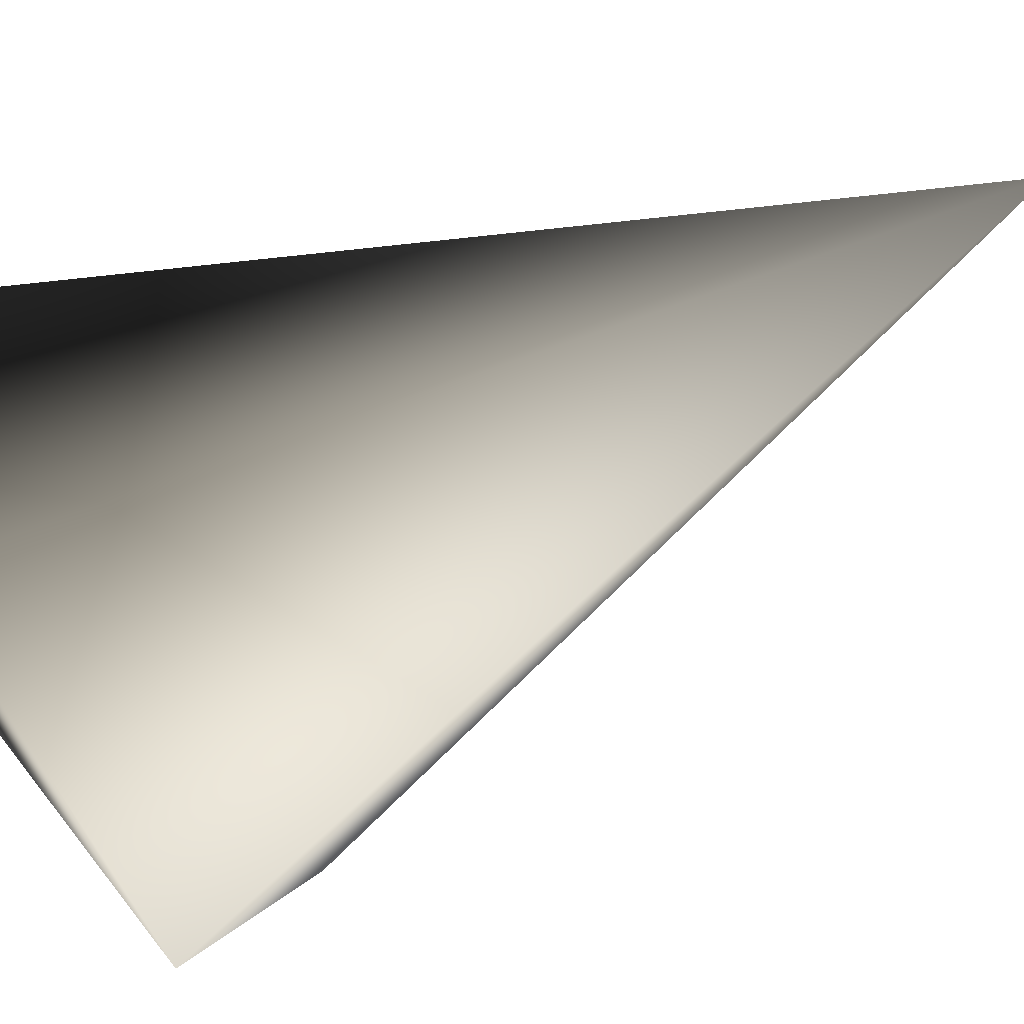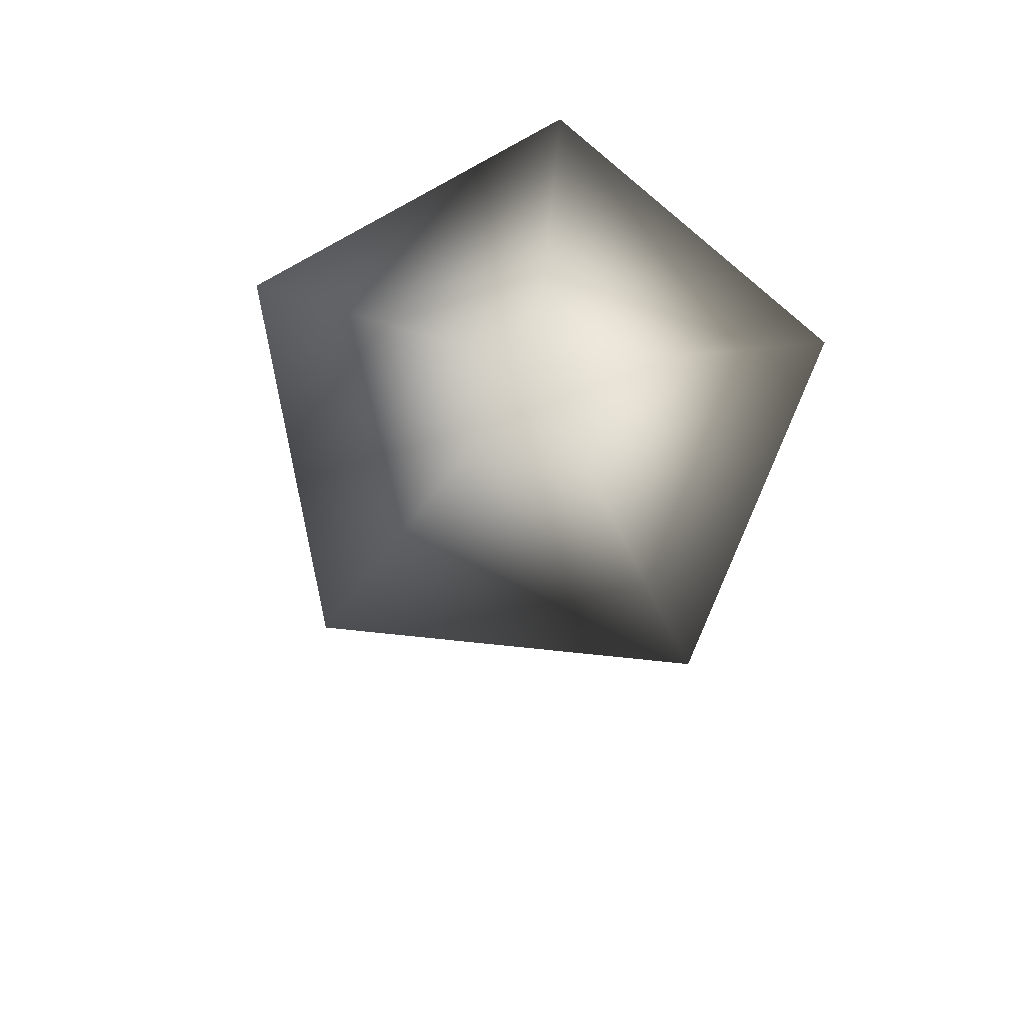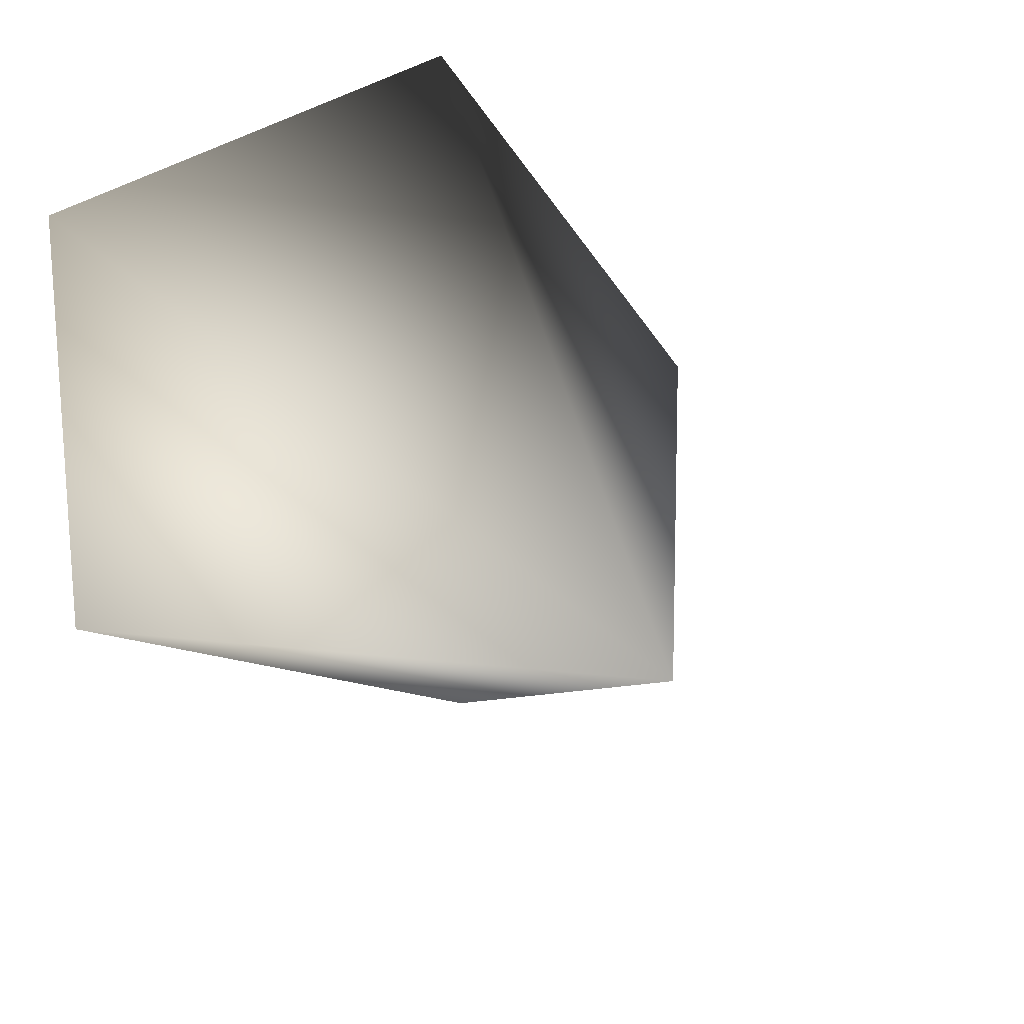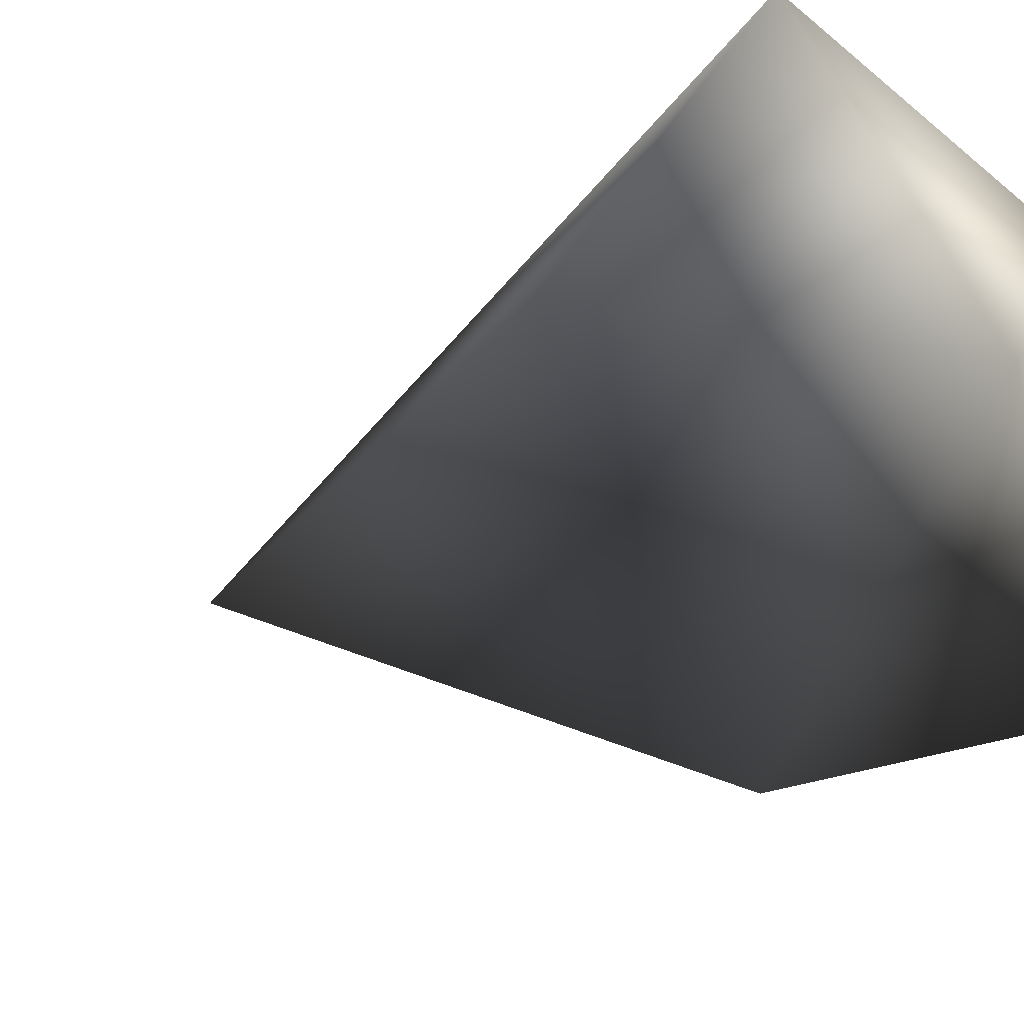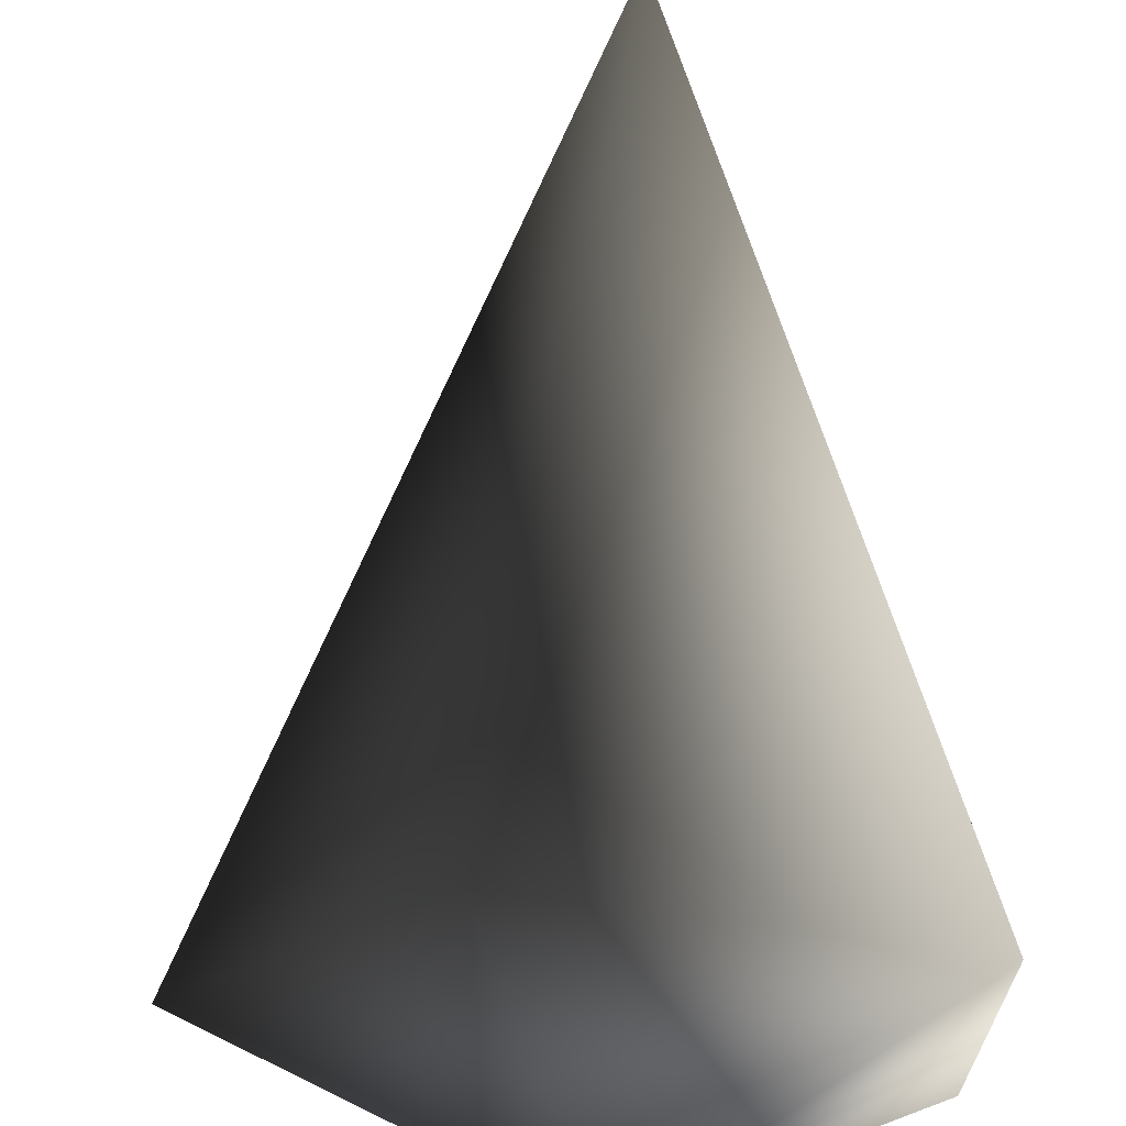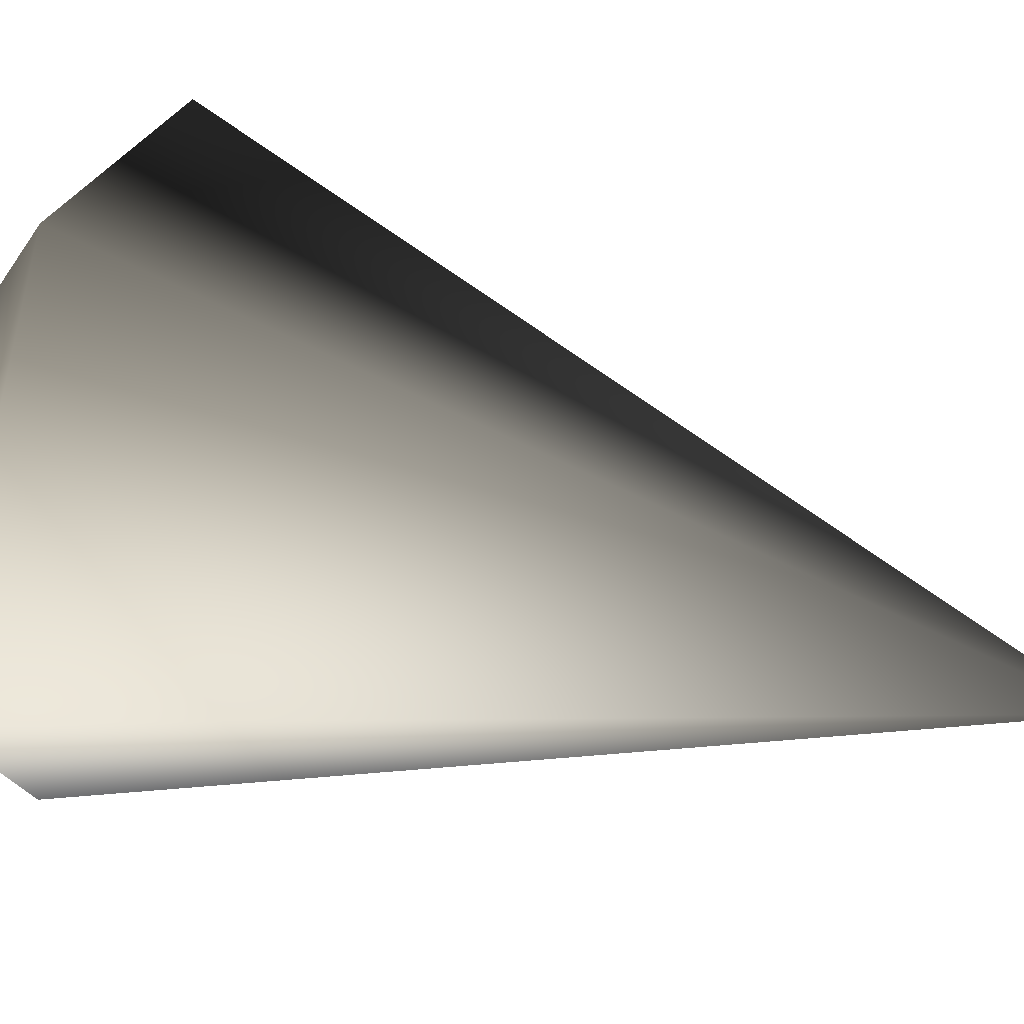
<metadata>
{"format":"obj","ext":"obj","renderer":"f3d","projection":"perspective","resolution":1024,"background":"white","views":[{"elev":-51.4,"azim":-63.1,"up":"+Z"},{"elev":74.6,"azim":131.4,"up":"+Y"},{"elev":18.9,"azim":-20.3,"up":"+Z"},{"elev":-18.9,"azim":137.3,"up":"+Z"},{"elev":64.4,"azim":179.2,"up":"+Z"},{"elev":76.7,"azim":-77.8,"up":"+Z"}]}
</metadata>
<code>
v -0.05213 -1.083 0.06554
v 0.1459 0.07648 -0.4338
v -0.3583 0.1104 -0.2735
v -0.05213 -1.083 0.06554
v -0.3601 0.1425 0.2557
v 0.143 0.1284 0.4224
v 0.4557 0.08759 -0.003777
v 0.1459 0.07648 -0.4338
v 0.01508 0.3134 -0.01896
v -0.3583 0.1104 -0.2735
v -0.3601 0.1425 0.2557
v 0.1459 0.07648 -0.4338
v 0.01508 0.3134 -0.01896
v 0.143 0.1284 0.4224
v 0.4557 0.08759 -0.003777
v 0.01508 0.3134 -0.01896
v 0.1459 0.07648 -0.4338
g Carrot2_Base_2897_183
f 1 3 2
f 4 5 3
f 4 6 5
f 4 7 6
f 1 8 7
f 5 6 9
f 10 11 9
f 12 10 13
f 14 15 9
f 15 17 16

</code>
